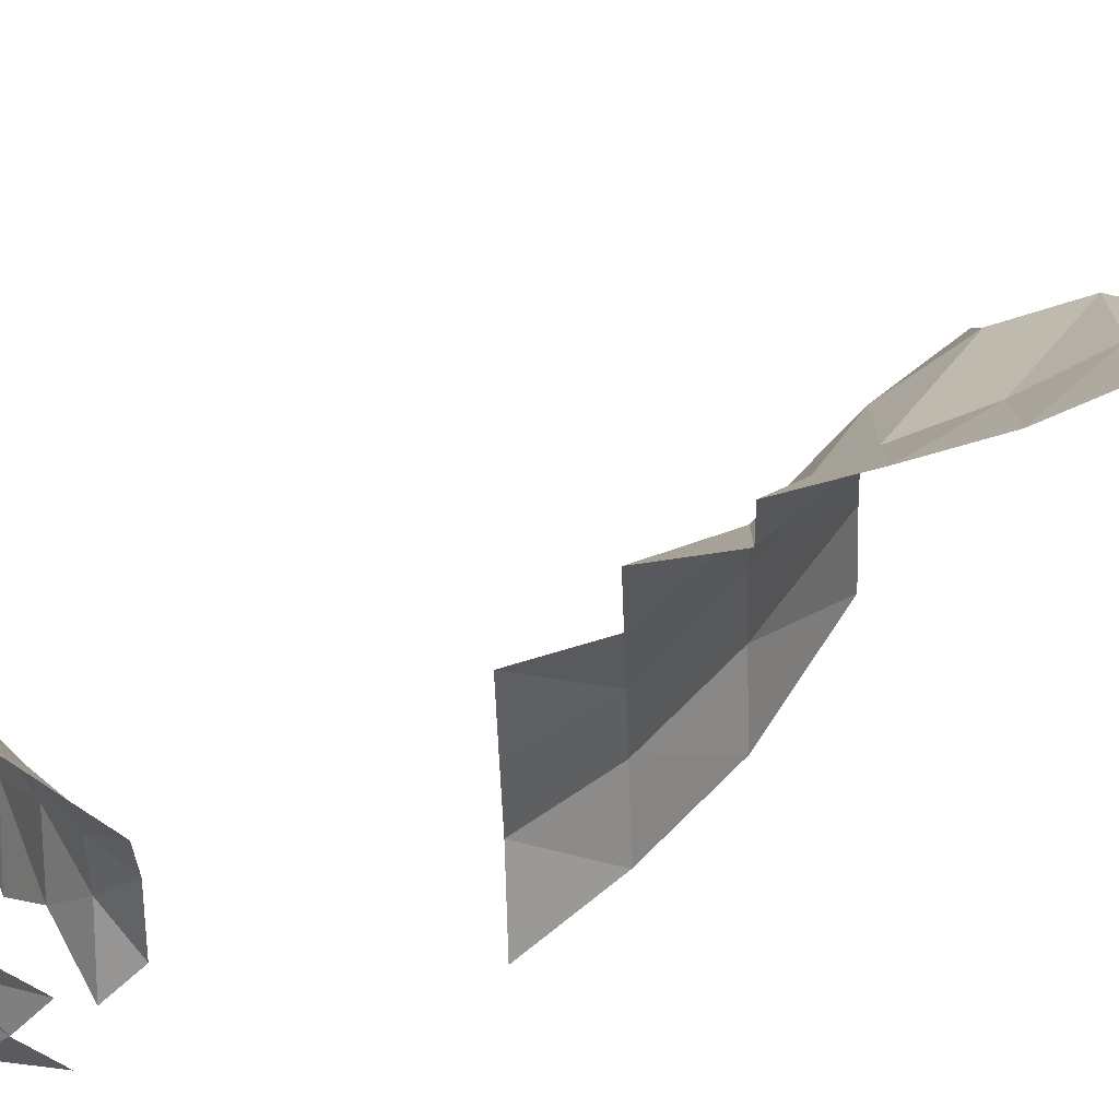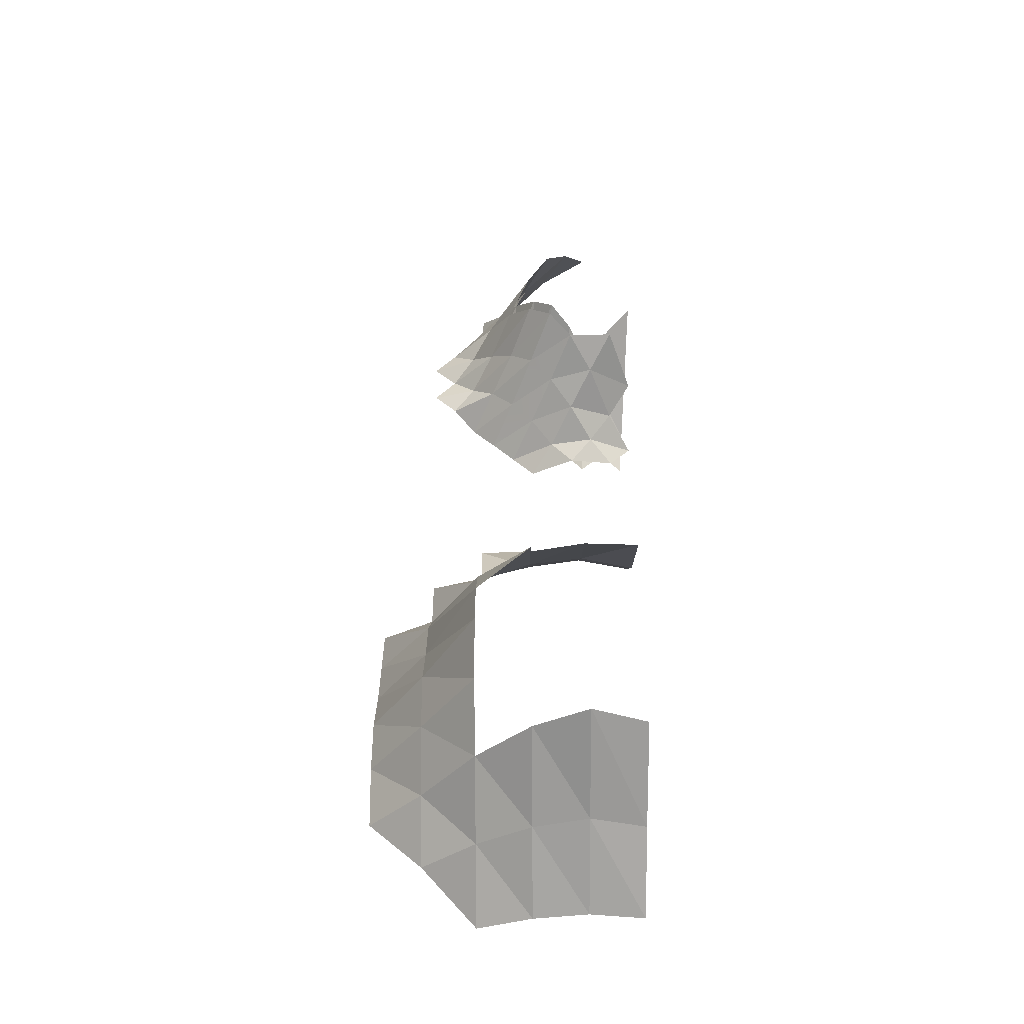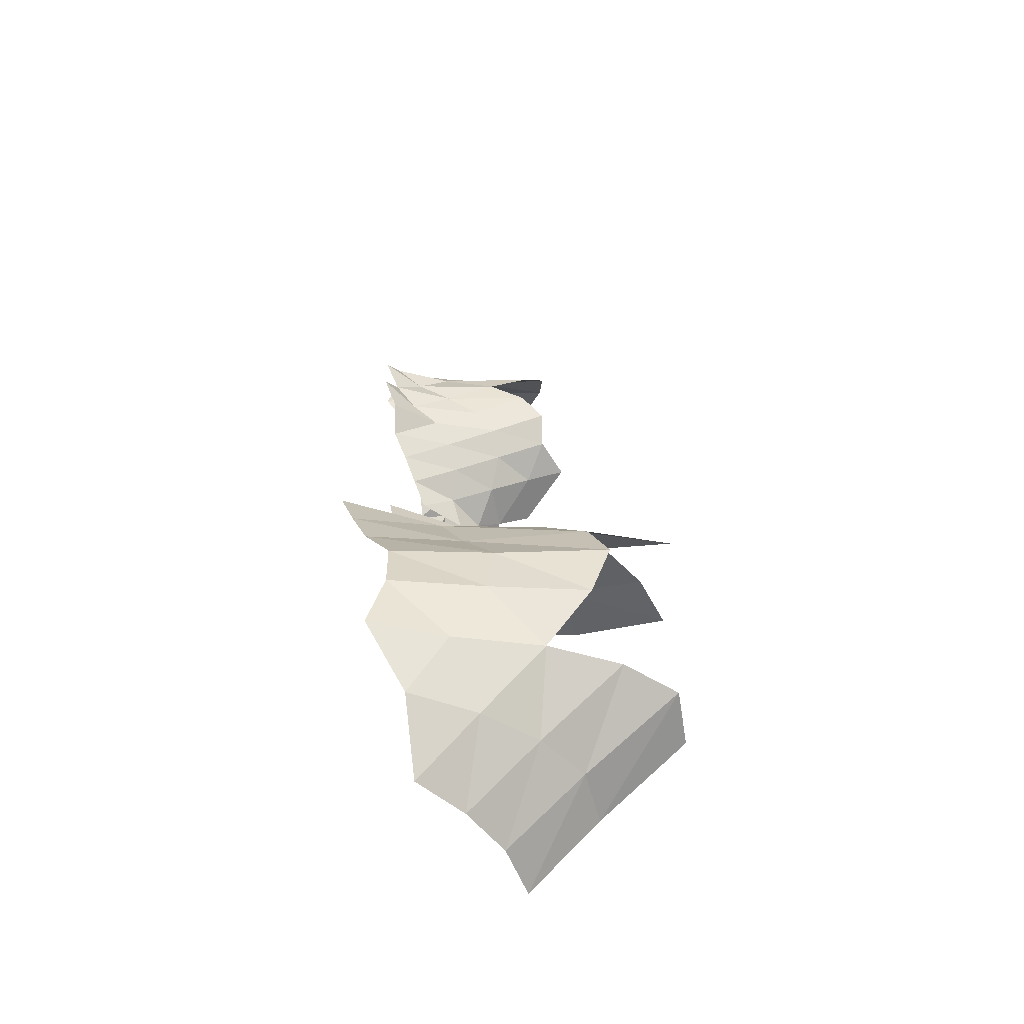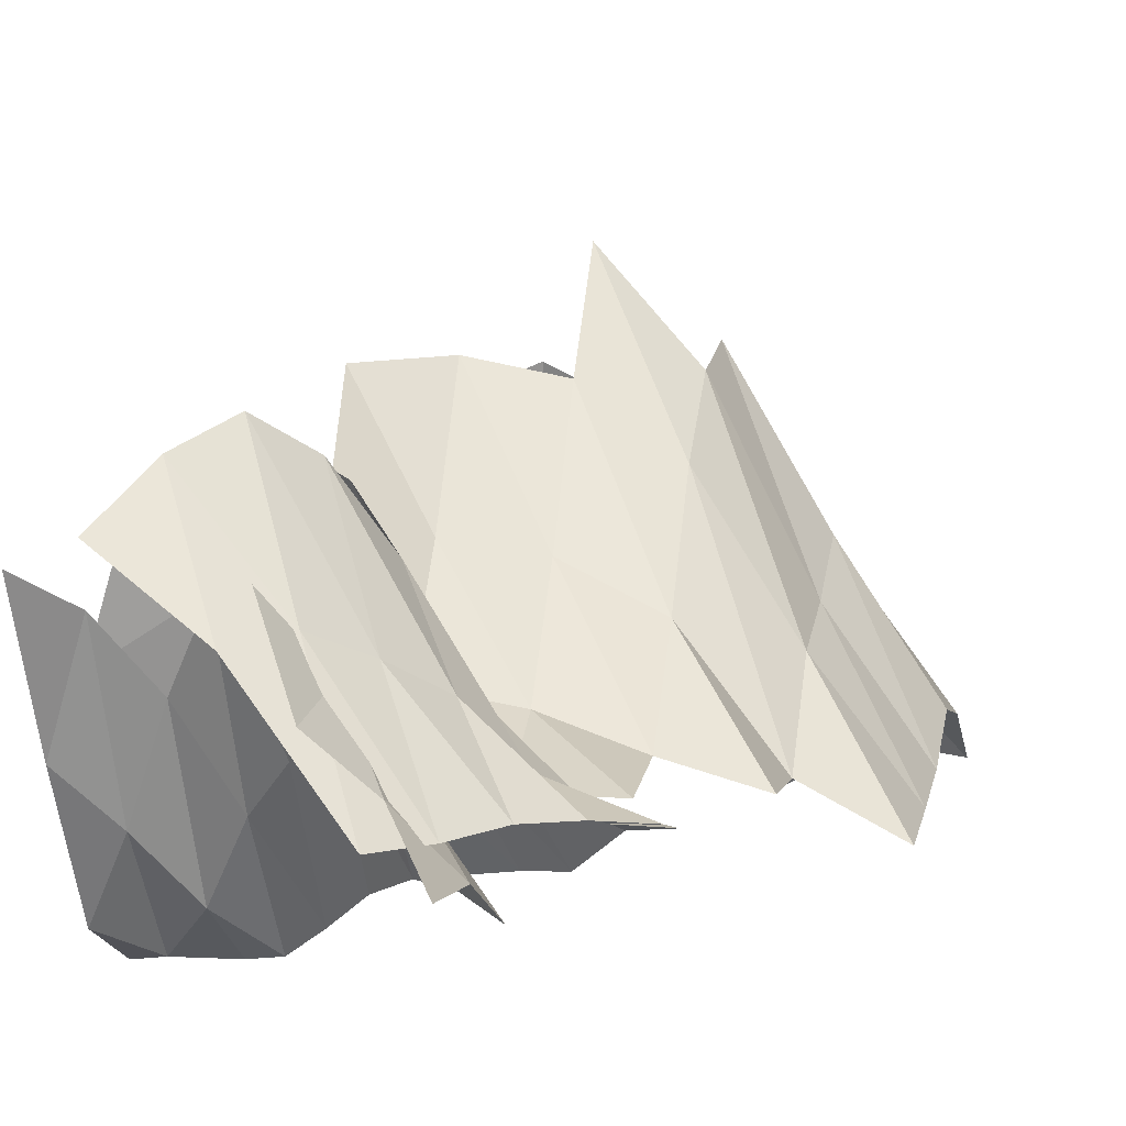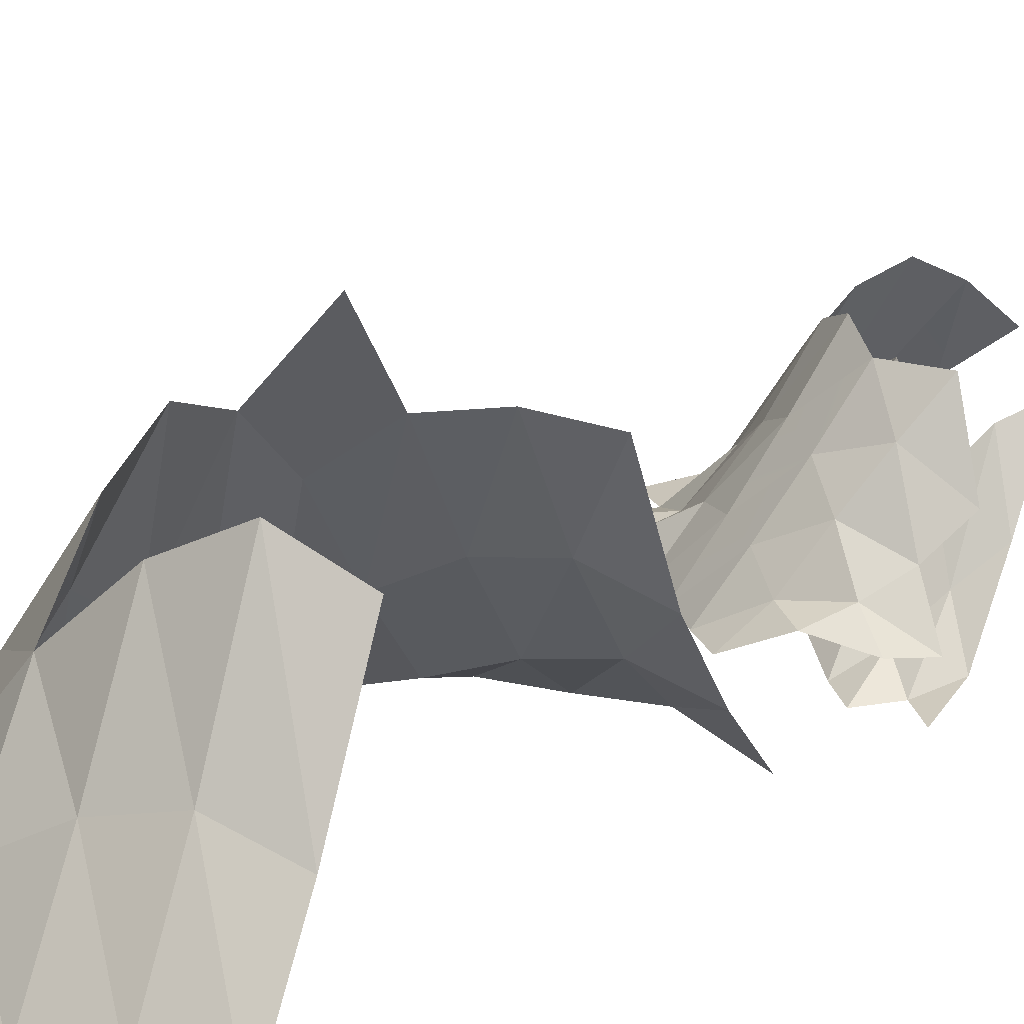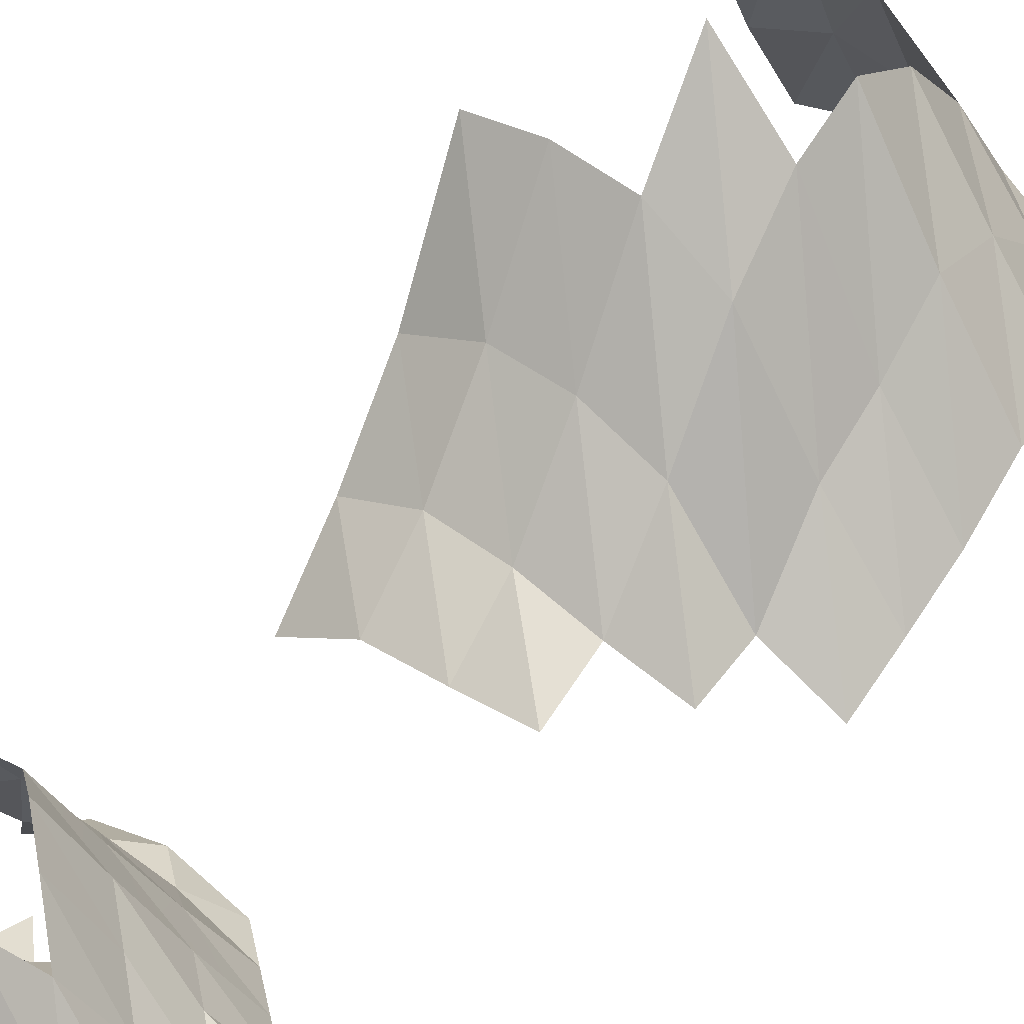
<metadata>
{"format":"obj","ext":"obj","renderer":"f3d","projection":"perspective","resolution":1024,"background":"white","views":[{"elev":-46.8,"azim":91.8,"up":"+Y"},{"elev":-40.5,"azim":-179.6,"up":"+Z"},{"elev":-60.5,"azim":121.1,"up":"+Z"},{"elev":-5.1,"azim":10.1,"up":"+Y"},{"elev":21.7,"azim":-152.6,"up":"+Y"},{"elev":38.3,"azim":35.1,"up":"+Y"}]}
</metadata>
<code>
o Plane.003
v -18.9 -0.9435 9.182
v -19.04 1.659 11.22
v -17.95 0.6101 10.27
v -19.18 4.632 13.25
v -18.09 4.041 12.31
v -17 2.7 11.36
v -14.31 4.041 16.66
v -13.36 1.865 17.75
v -13.22 2.7 15.72
v -12.27 0.8353 16.8
v -18.75 -1.436 7.147
v -17.81 -1.393 8.236
v -16.86 -0.6164 9.325
v -16.72 -1.436 7.29
v -15.77 -1.393 8.379
v -15.92 0.8353 10.41
v -14.83 -0.9435 9.467
v -16.06 4.208 12.45
v -14.97 1.659 11.5
v -13.88 -0.4192 10.56
v -15.11 4.79 13.54
v -14.02 2.067 12.59
v -12.93 -0.1987 11.65
v -14.17 4.041 14.63
v -13.08 1.659 13.68
v -11.99 -0.4192 12.73
v -12.13 0.8353 14.77
v -11.04 -0.9435 13.82
v -11.18 -0.3641 15.86
v -11.33 -0.6813 17.89
v -18.51 0.7349 -0.9218
v -18.51 3.127 -3.263
v -18.51 6.115 -5.605
v -18.51 10.64 -7.947
v -16.17 1.786 -0.9218
v -16.17 3.795 -3.263
v -16.17 6.842 -5.605
v -16.17 10.76 -7.947
v -13.83 1.614 -0.9218
v -13.83 3.309 -3.263
v -13.83 6.429 -5.605
v -13.83 10.22 -7.947
v -11.49 1.52 -0.9218
v -11.49 2.405 -3.263
v -11.49 5.195 -5.605
v -11.49 8.46 -7.947
v -13.83 13.38 -10.29
v -11.49 10.64 -10.29
v -9.145 1.666 -3.263
v -9.145 2.066 -5.605
v -9.145 4.684 -7.947
v -9.145 5.86 -10.29
v -11.49 11.6 -12.63
v -9.145 7.44 -12.63
v -11.49 10.64 -14.97
v -9.145 7.112 -14.97
v -11.49 8.467 -17.31
v -9.145 5.44 -17.31
v -18.51 10.92 -17.31
v -18.51 6.777 -19.65
v -18.51 3.404 -22
v -16.17 11.86 -17.31
v -16.17 7.44 -19.65
v -16.17 3.762 -22
v -13.83 10.64 -17.31
v -13.83 6.777 -19.65
v -13.83 3.404 -22
v -11.49 5.44 -19.65
v -11.49 2.553 -22
v -9.145 3.493 -19.65
v -6.803 0.7576 -5.605
v -6.803 1.554 -7.947
v -6.803 2.426 -10.29
v -6.803 3.762 -12.63
v -6.803 3.805 -14.97
v -6.803 2.979 -17.31
v -16.1 0.9273 5.79
v -14.06 -0.0441 5.742
v -15.06 1.092 6.786
v -13.02 -0.02773 6.738
v -14.01 1.864 7.782
v -11.97 0.006621 7.734
v -12.97 2.079 8.778
v -10.93 -0.02773 8.73
v -11.92 1.864 9.773
v -9.885 0.6002 9.726
v -10.88 1.092 10.77
v -18.14 0.6426 5.837
v -17.09 1.419 6.833
v -16.05 2.871 7.829
v -15.01 3.901 8.825
v -13.96 4.303 9.821
v -12.92 3.695 10.82
v -11.88 2.646 11.81
v -19.13 0.4766 6.881
v -18.09 2.121 7.877
v -17.05 4.544 8.873
v -16 6.077 9.869
v -14.96 6.668 10.86
v -13.92 6.077 11.86
v -12.87 4.736 12.86
v -19.09 3.287 8.921
v -18.04 6.077 9.916
v -16.86 4.736 17.03
v -8.841 0.6002 10.72
v -9.837 0.6426 11.77
v -10.83 1.415 12.81
v -8.794 0.6002 12.76
v -9.788 0.6302 13.81
v -11.77 2.521 13.96
v -10.7 0.5376 15.01
v -13.87 6.244 13.9
v -12.72 3.02 15.1
v -11.56 0.2233 16.31
v -14.86 6.826 14.94
v -13.7 3.387 16.15
v -12.49 0.03295 17.48
v -15.86 6.077 15.99
v -14.71 3.02 17.19
f 2 3 1
f 4 5 2
f 5 6 3
f 8 10 9
f 1 12 11
f 3 13 12
f 13 15 14
f 6 16 13
f 16 17 15
f 18 19 16
f 19 20 17
f 21 22 19
f 22 23 20
f 24 25 22
f 25 26 23
f 9 27 25
f 27 28 26
f 10 29 27
f 5 3 2
f 8 9 7
f 3 12 1
f 13 14 12
f 6 13 3
f 16 15 13
f 18 16 6
f 19 17 16
f 21 19 18
f 22 20 19
f 24 22 21
f 25 23 22
f 9 25 24
f 27 26 25
f 10 27 9
f 29 28 27
f 30 29 10
f 35 36 32
f 36 37 33
f 37 38 34
f 39 40 36
f 40 41 37
f 41 42 38
f 43 44 40
f 44 45 41
f 45 46 42
f 46 48 47
f 49 50 45
f 50 51 46
f 51 52 48
f 52 54 53
f 54 56 55
f 56 58 57
f 62 63 60
f 63 64 61
f 65 66 63
f 66 67 64
f 57 68 66
f 68 69 67
f 58 70 68
f 71 72 51
f 72 73 52
f 73 74 54
f 74 75 56
f 75 76 58
f 35 32 31
f 36 33 32
f 37 34 33
f 39 36 35
f 40 37 36
f 41 38 37
f 43 40 39
f 44 41 40
f 45 42 41
f 46 47 42
f 49 45 44
f 50 46 45
f 51 48 46
f 52 53 48
f 54 55 53
f 56 57 55
f 62 60 59
f 63 61 60
f 65 63 62
f 66 64 63
f 57 66 65
f 68 67 66
f 58 68 57
f 70 69 68
f 71 51 50
f 72 52 51
f 73 54 52
f 74 56 54
f 75 58 56
f 76 70 58
f 77 79 78
f 79 81 80
f 81 83 82
f 83 85 84
f 85 87 86
f 88 89 77
f 89 90 79
f 90 91 81
f 91 92 83
f 92 93 85
f 93 94 87
f 95 96 89
f 96 97 90
f 97 98 91
f 98 99 92
f 99 100 93
f 100 101 94
f 102 103 97
f 87 106 105
f 94 107 106
f 107 109 108
f 101 110 107
f 110 111 109
f 112 113 110
f 113 114 111
f 115 116 113
f 116 117 114
f 118 119 116
f 79 80 78
f 81 82 80
f 83 84 82
f 85 86 84
f 89 79 77
f 90 81 79
f 91 83 81
f 92 85 83
f 93 87 85
f 95 89 88
f 96 90 89
f 97 91 90
f 98 92 91
f 99 93 92
f 100 94 93
f 102 97 96
f 103 98 97
f 87 105 86
f 94 106 87
f 107 108 106
f 101 107 94
f 110 109 107
f 112 110 101
f 113 111 110
f 115 113 112
f 116 114 113
f 118 116 115
f 119 117 116
f 104 119 118

</code>
